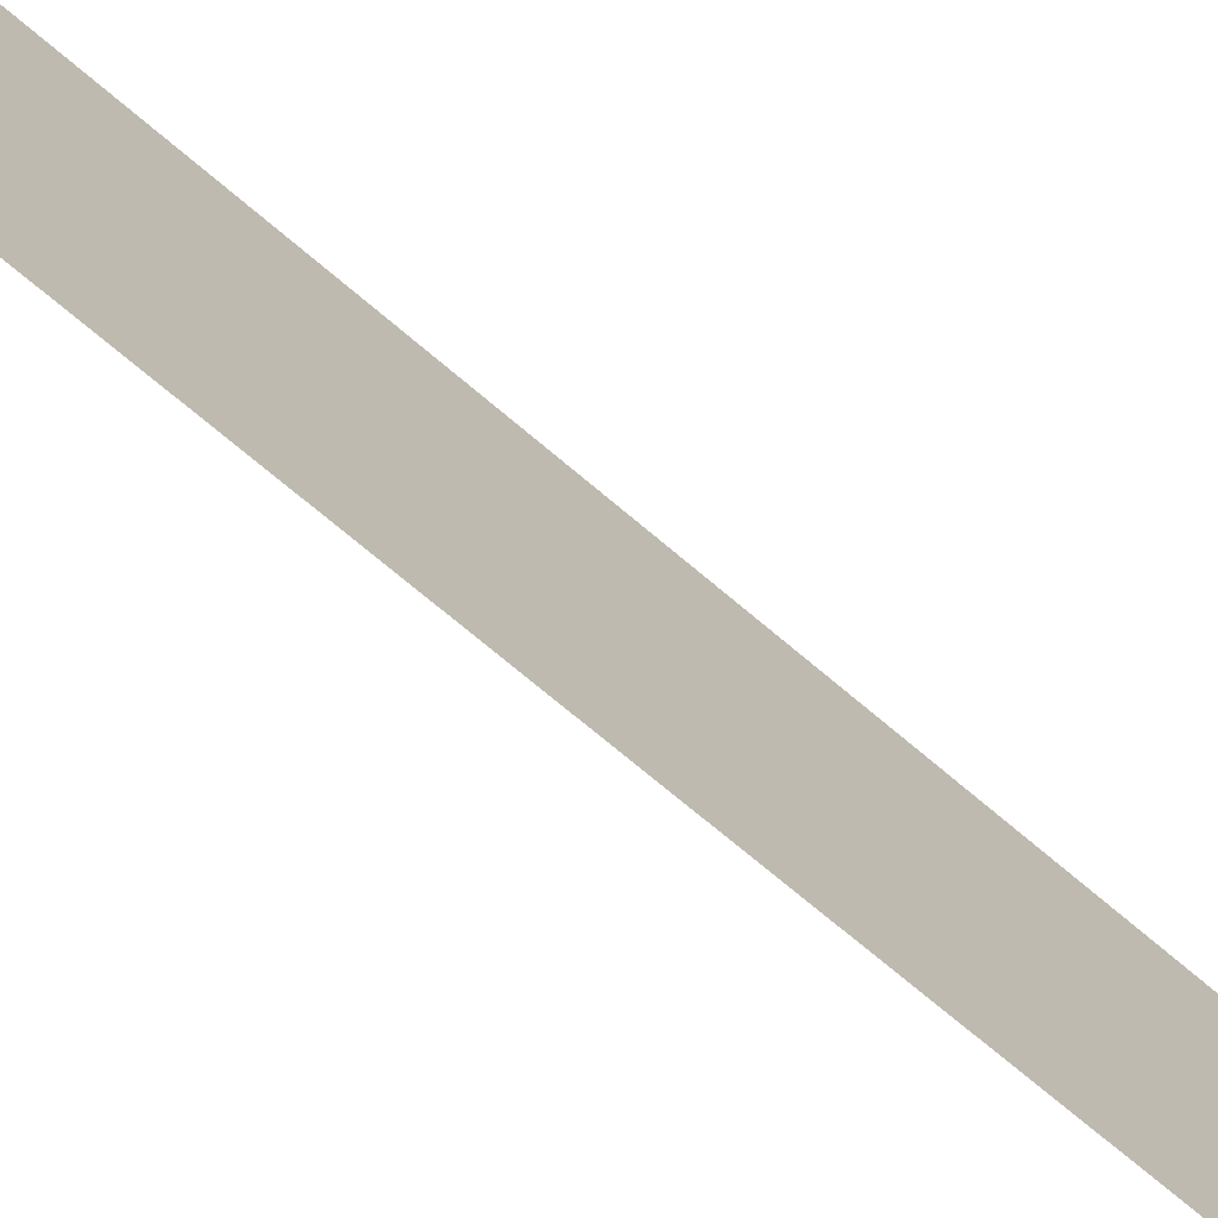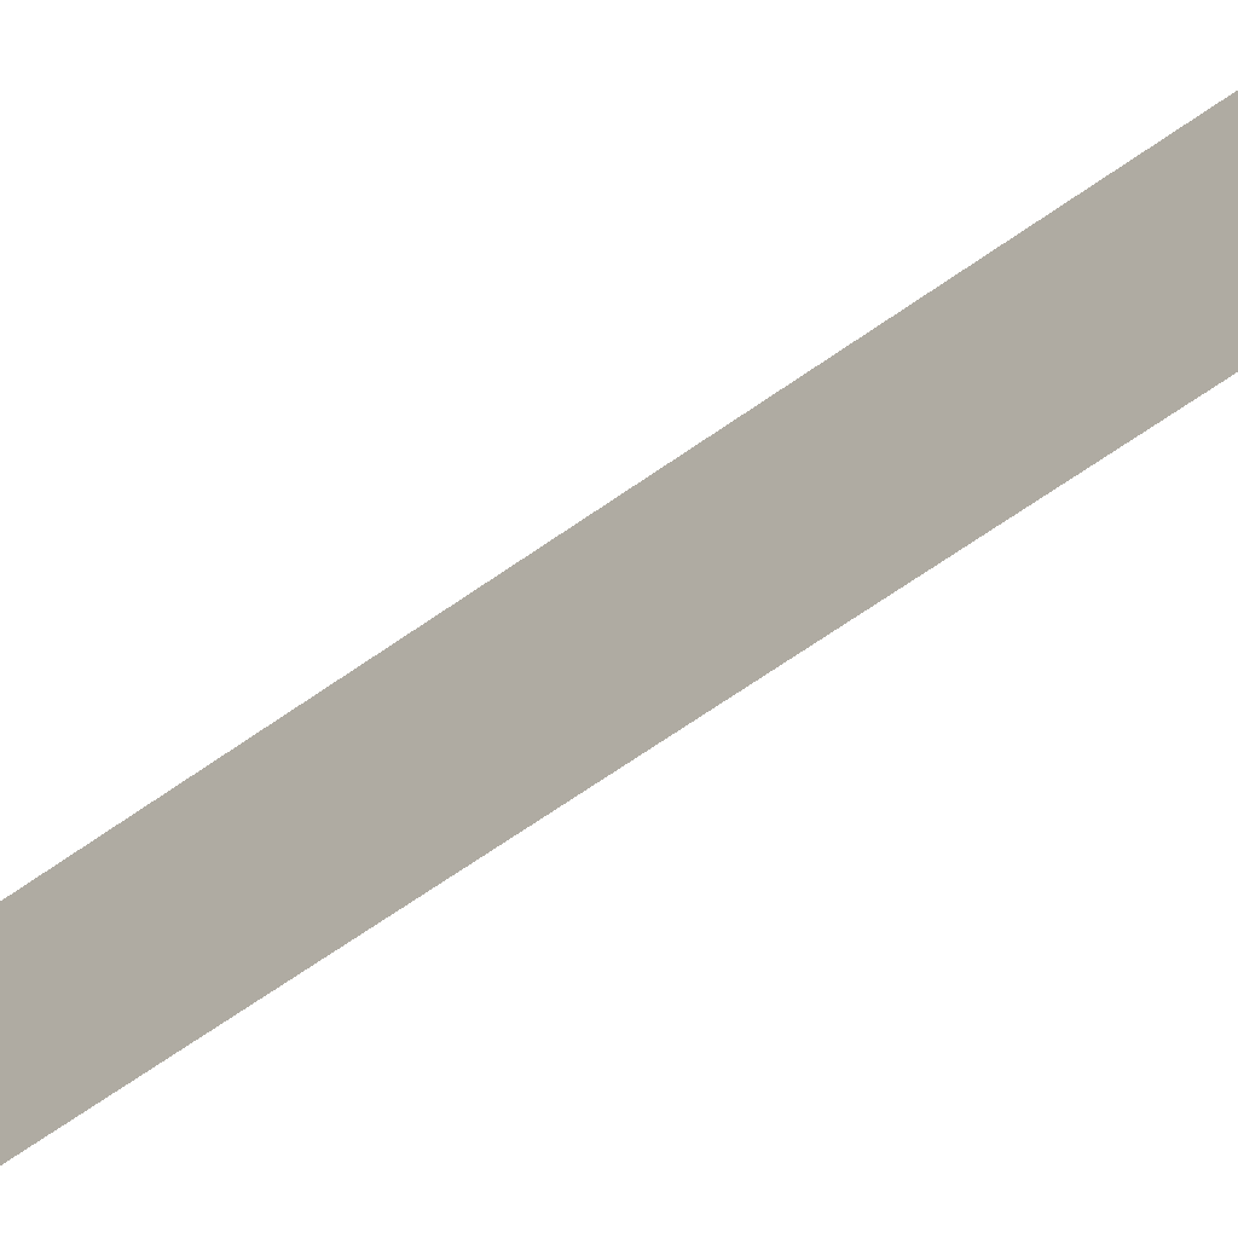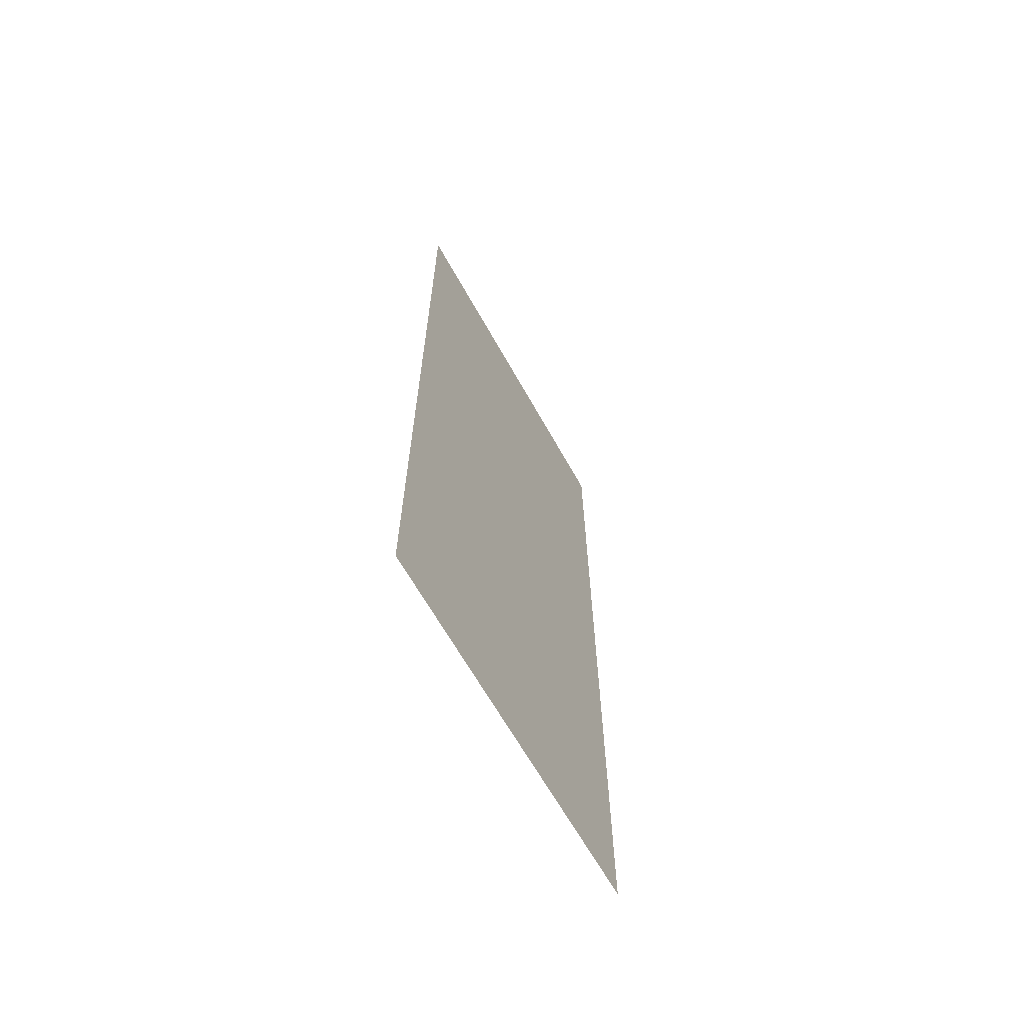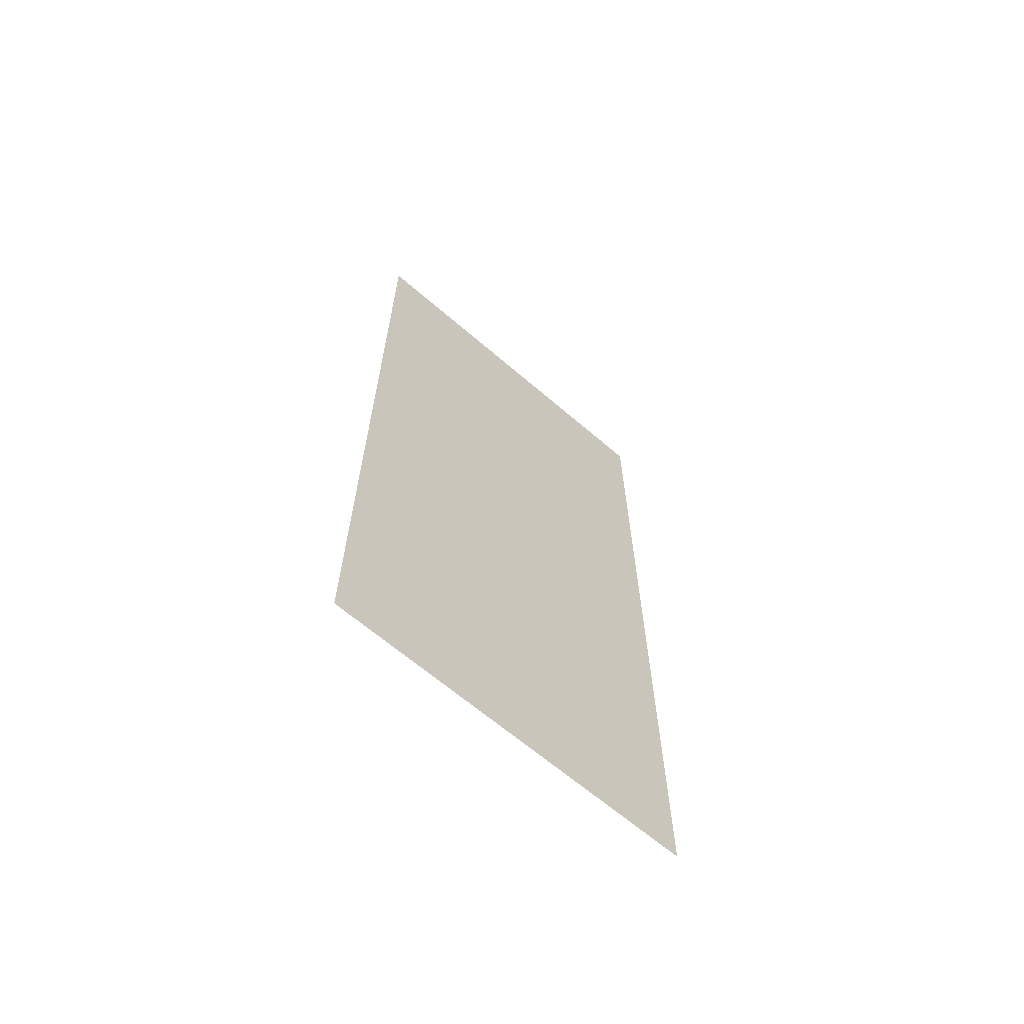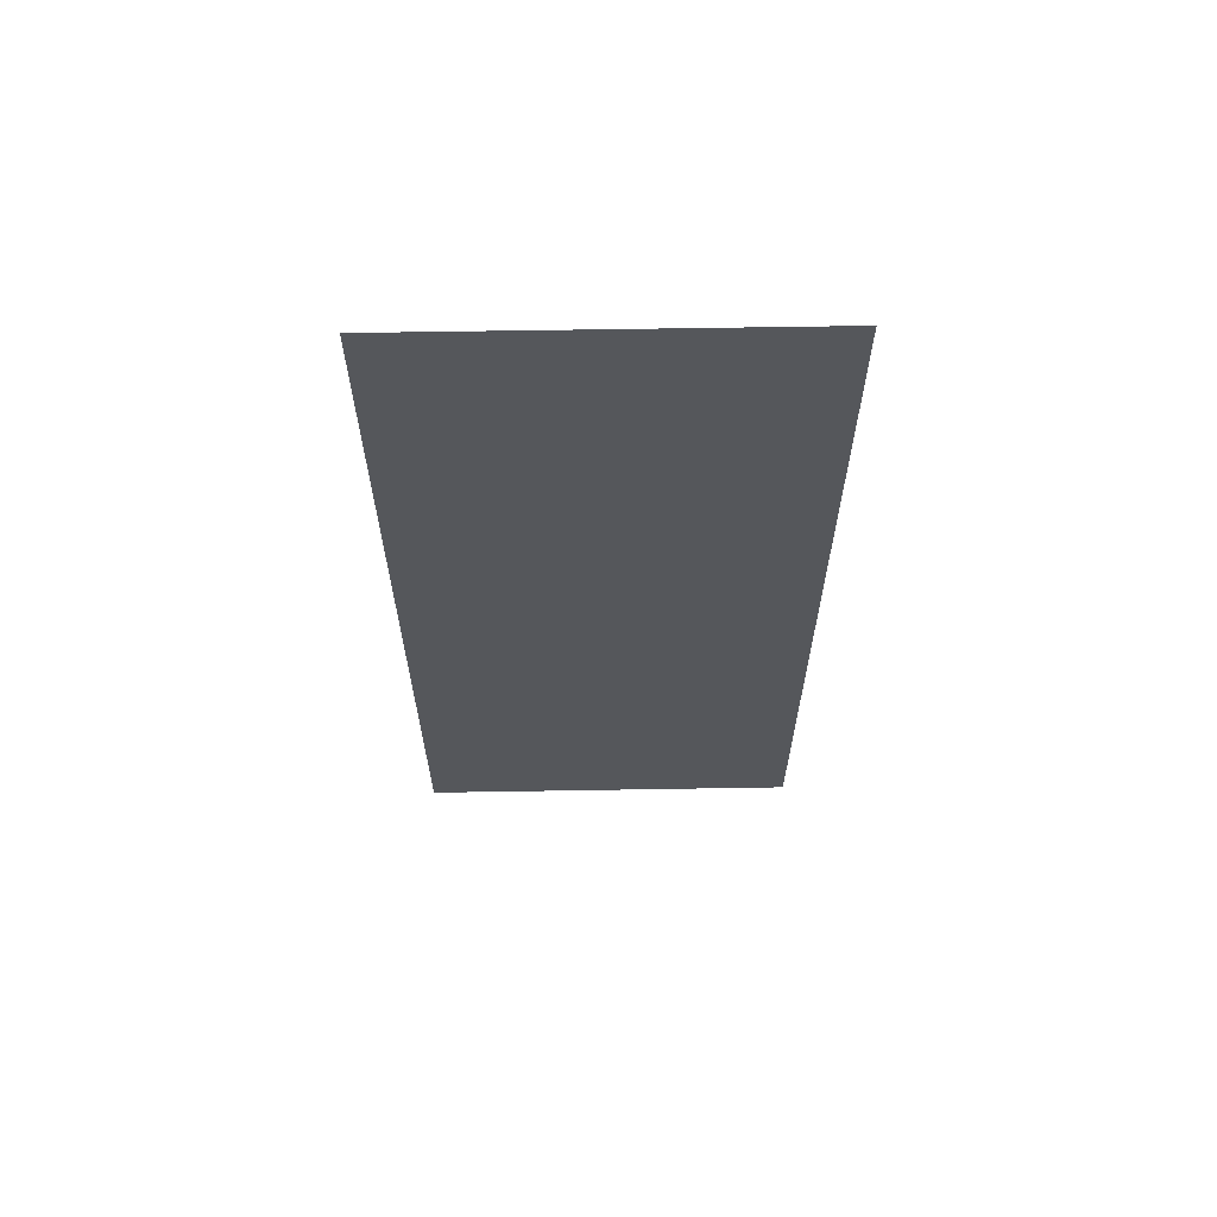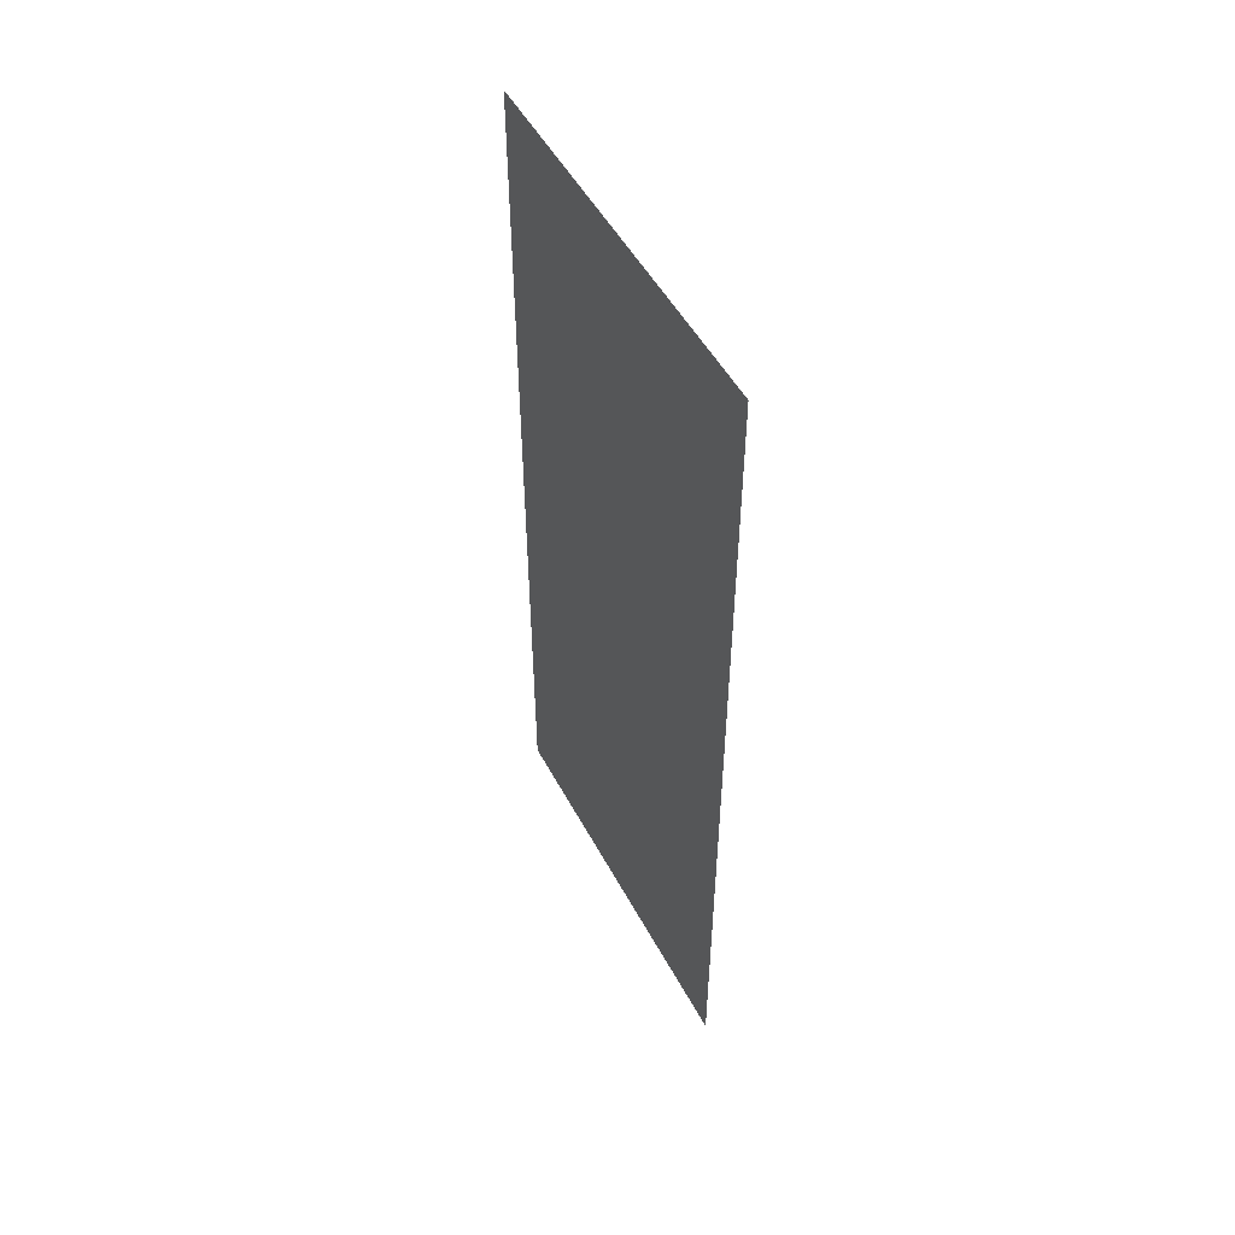
<metadata>
{"format":"obj","ext":"obj","renderer":"f3d","projection":"perspective","resolution":1024,"background":"white","views":[{"elev":-73.2,"azim":-130.1,"up":"+Y"},{"elev":-71.5,"azim":-55.6,"up":"+Y"},{"elev":-65.1,"azim":-150.9,"up":"+Z"},{"elev":-64.9,"azim":48.9,"up":"+Z"},{"elev":63.3,"azim":-91.1,"up":"+Z"},{"elev":51.0,"azim":-27.7,"up":"+Z"}]}
</metadata>
<code>
v 4.29 18.25 0
v 4.292 19.11 0
v 4.29 18.25 2
v 4.292 19.11 2
f 1 2 3
f 2 3 4

</code>
